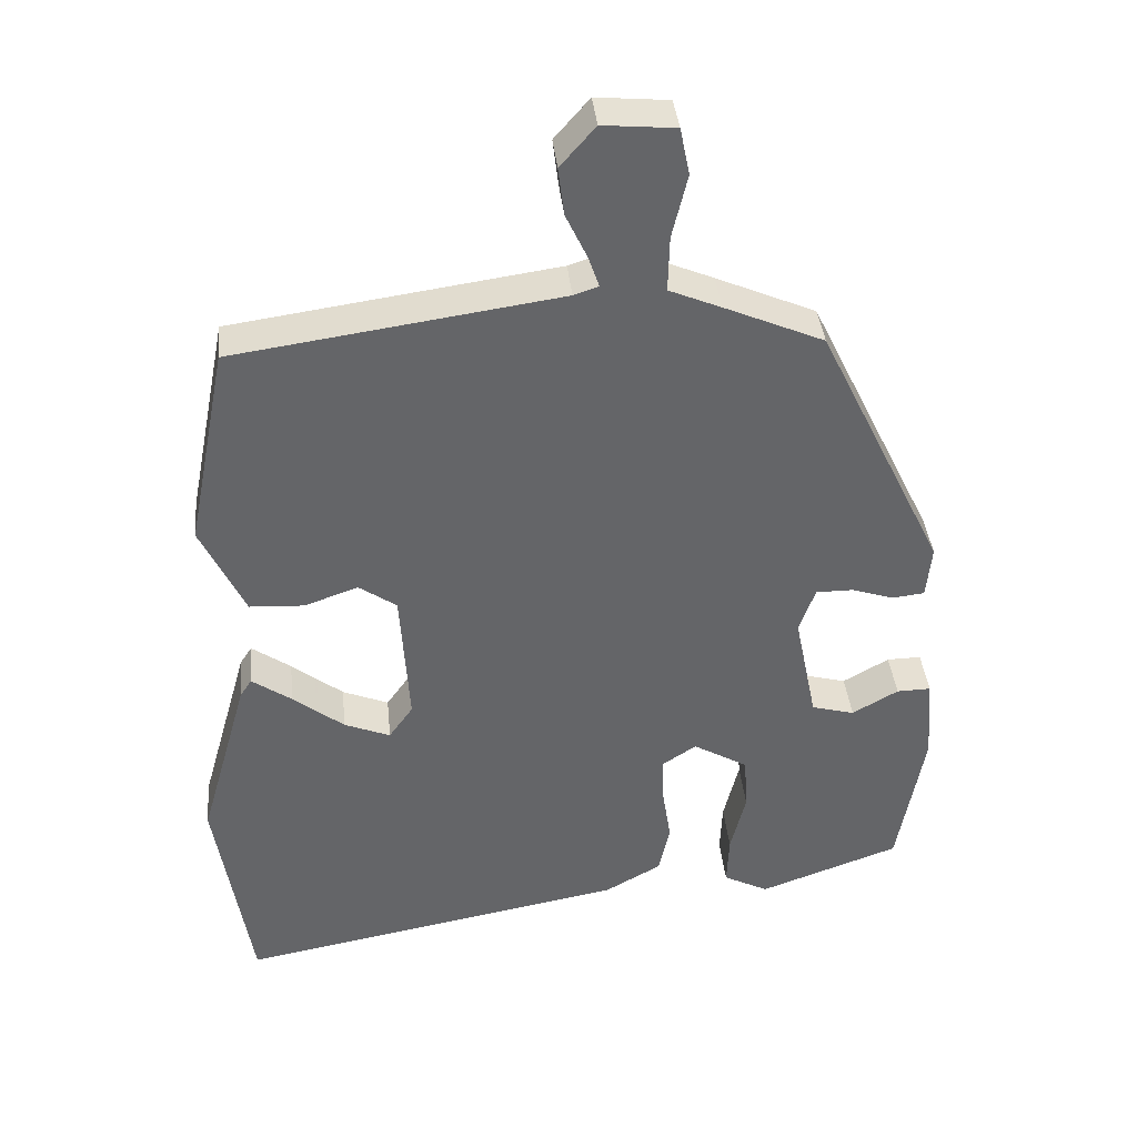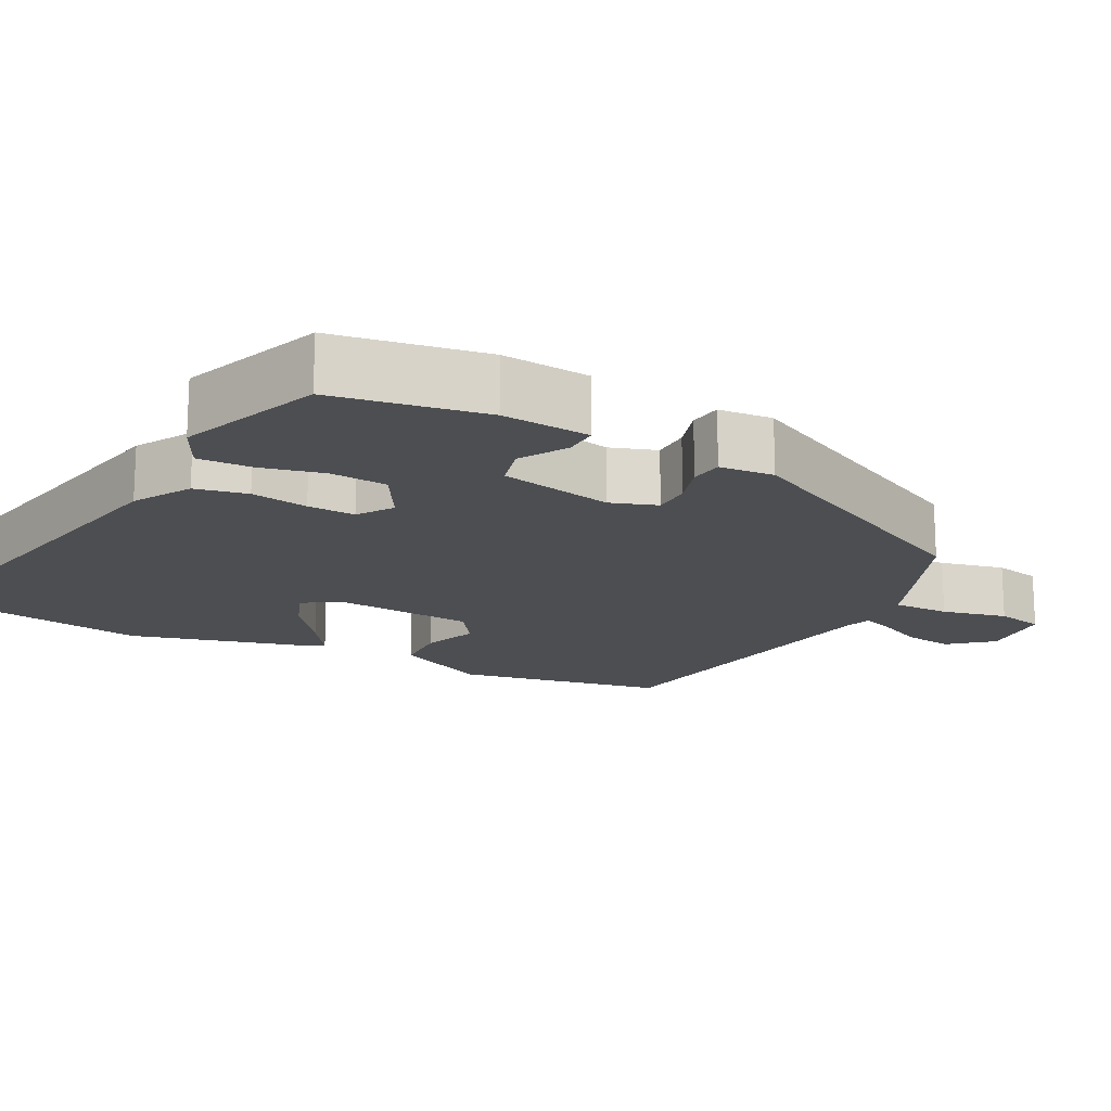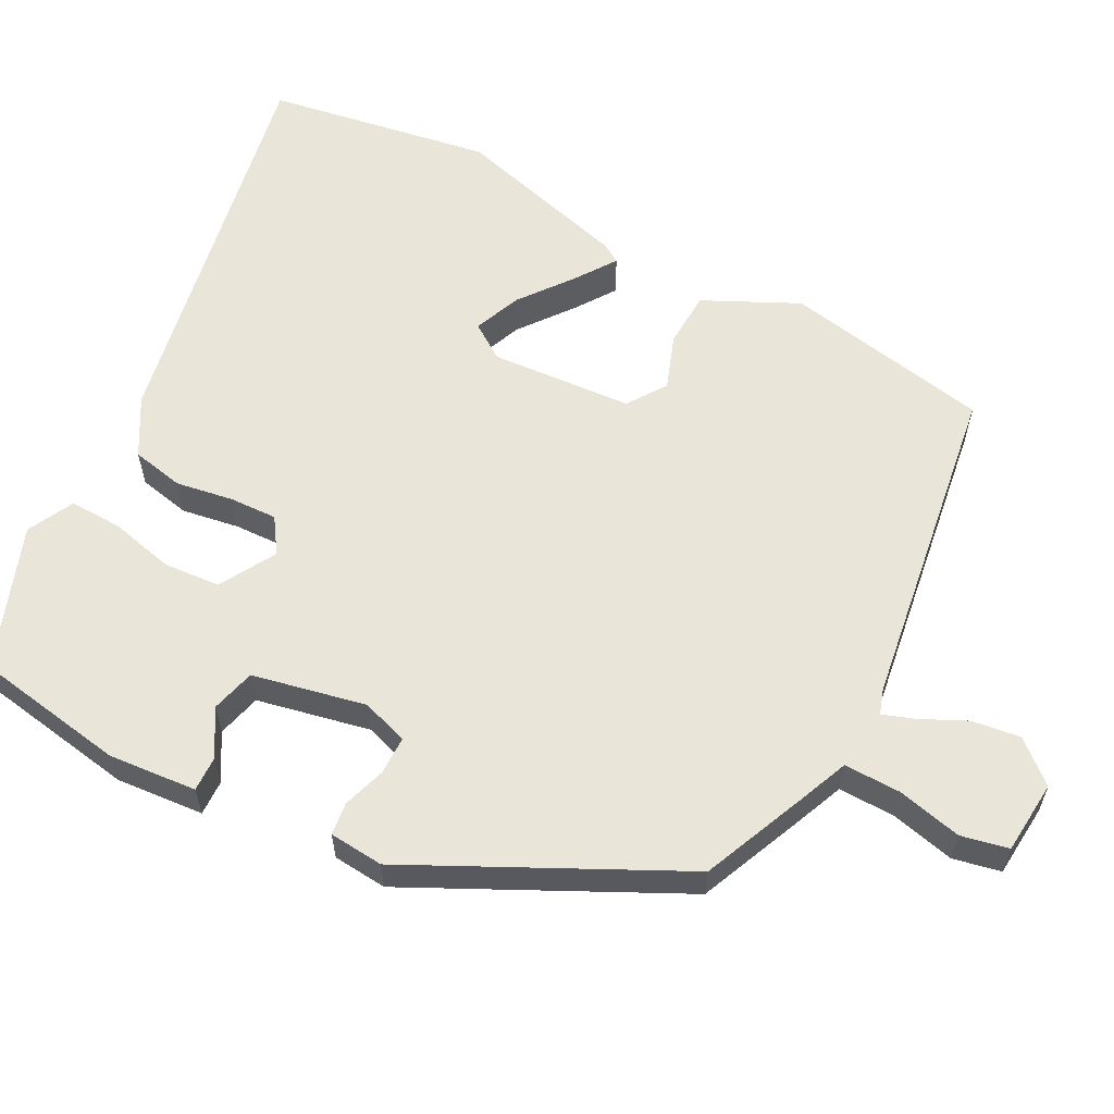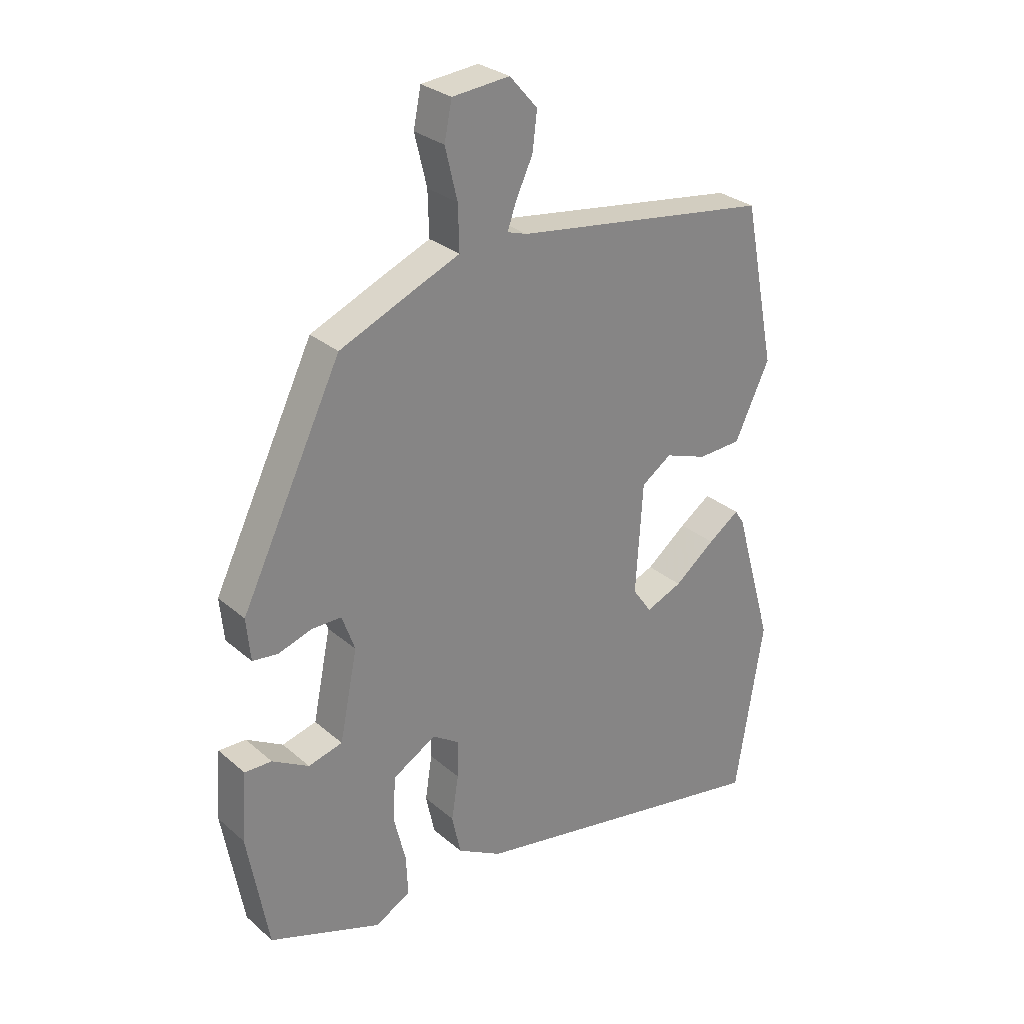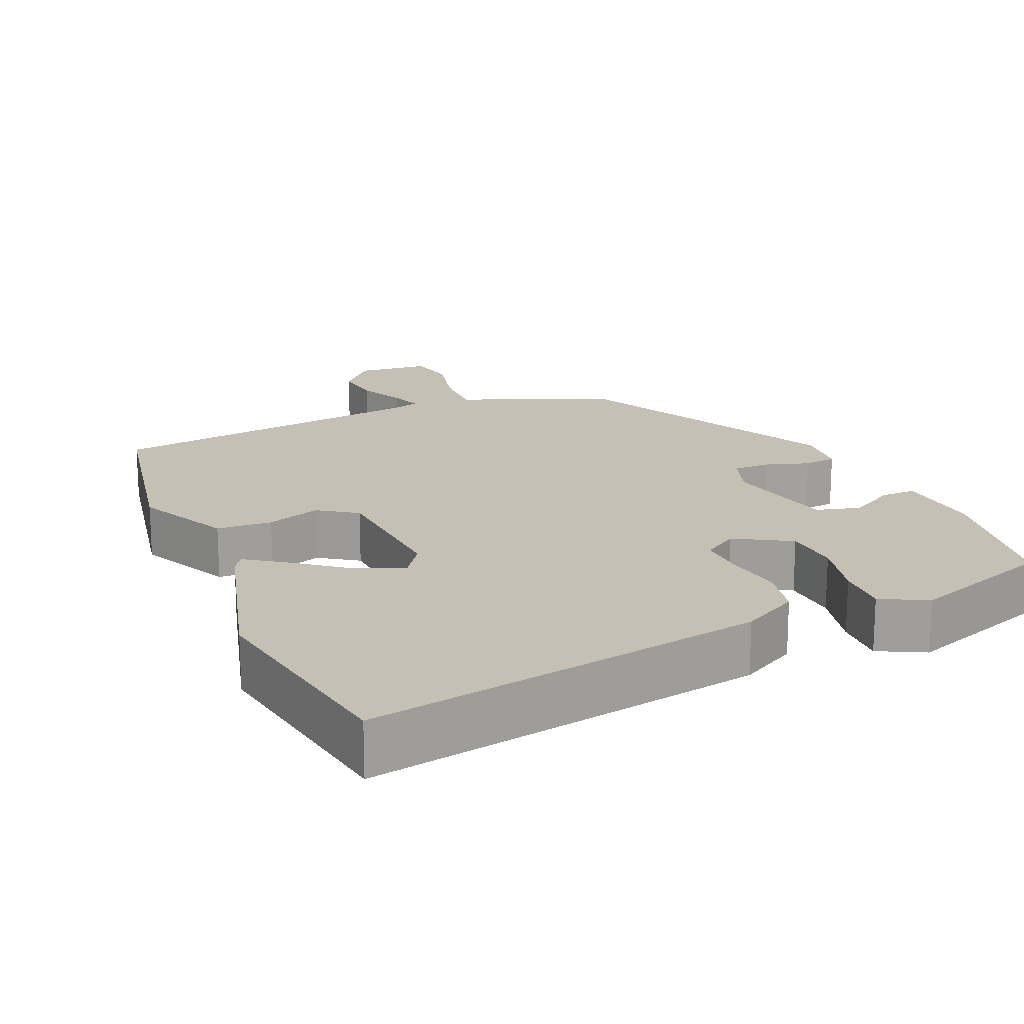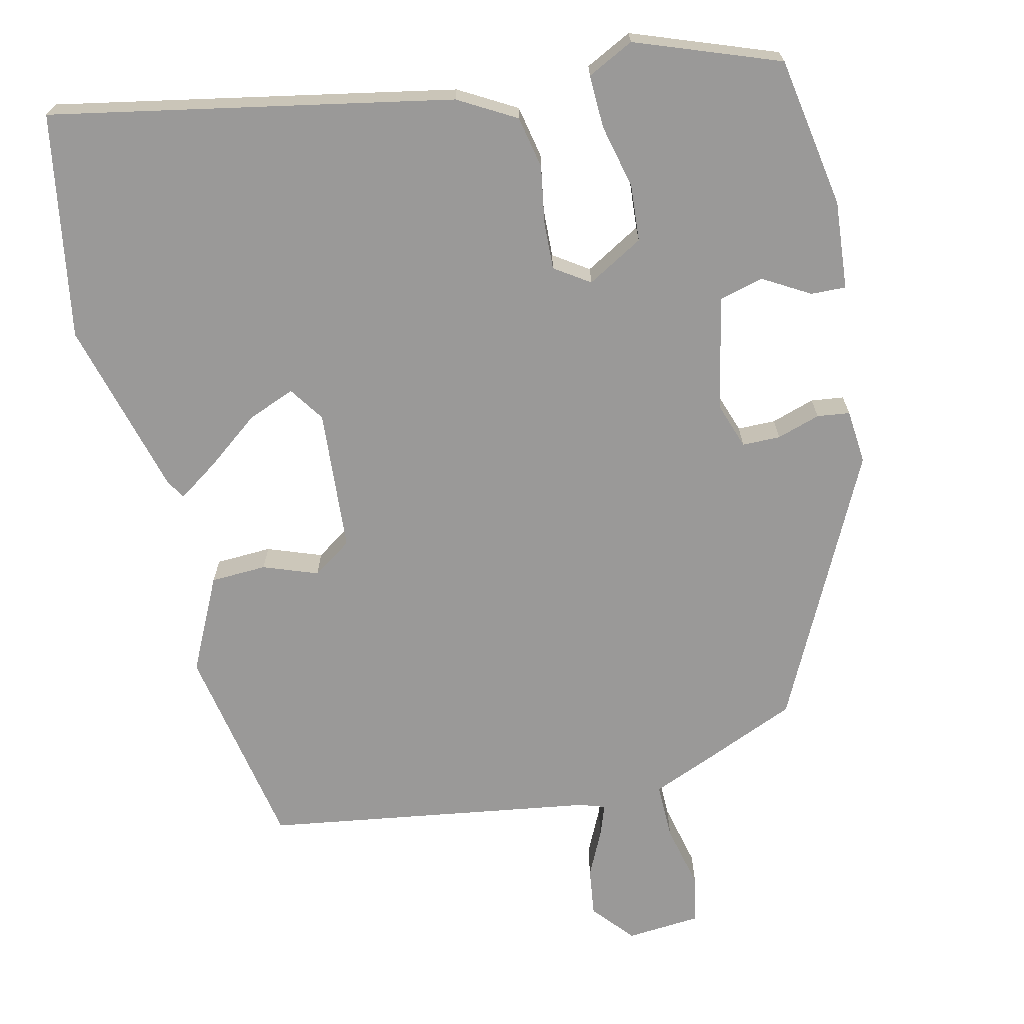
<metadata>
{"format":"obj","ext":"obj","renderer":"f3d","projection":"perspective","resolution":1024,"background":"white","views":[{"elev":38.8,"azim":174.3,"up":"+Z"},{"elev":-17.0,"azim":-118.4,"up":"+Y"},{"elev":59.7,"azim":-62.7,"up":"+Y"},{"elev":28.8,"azim":-38.4,"up":"+Z"},{"elev":18.3,"azim":156.6,"up":"+Y"},{"elev":-69.1,"azim":-167.5,"up":"+Y"}]}
</metadata>
<code>
v -0.327 0.07 0.457
v -0.191 0.07 0.516
v -0.12 0.07 0.546
v -0.122 0.07 0.622
v -0.143 0.07 0.709
v -0.13 0.07 0.773
v -0.031 0.07 0.782
v 0.017 0.07 0.727
v 0.009 0.07 0.662
v -0.02 0.07 0.6
v -0.035 0.07 0.557
v -0.001 0.07 0.546
v 0.443 0.07 0.483
v 0.498 0.07 0.205
v 0.438 0.07 0.078
v 0.363 0.07 0.074
v 0.29 0.07 0.1
v 0.238 0.07 0.064
v 0.226 0.07 -0.127
v 0.259 0.07 -0.174
v 0.322 0.07 -0.148
v 0.392 0.07 -0.093
v 0.446 0.07 -0.055
v 0.462 0.07 -0.08
v 0.529 0.07 -0.317
v 0.481 0.07 -0.619
v -0.056 0.07 -0.521
v -0.133 0.07 -0.478
v -0.148 0.07 -0.408
v -0.136 0.07 -0.331
v -0.134 0.07 -0.267
v -0.181 0.07 -0.236
v -0.256 0.07 -0.28
v -0.261 0.07 -0.356
v -0.24 0.07 -0.442
v -0.237 0.07 -0.513
v -0.299 0.07 -0.545
v -0.492 0.07 -0.476
v -0.528 0.07 -0.273
v -0.519 0.07 -0.154
v -0.472 0.07 -0.155
v -0.409 0.07 -0.191
v -0.35 0.07 -0.175
v -0.319 0.07 -0.022
v -0.341 0.07 0.04
v -0.392 0.07 0.04
v -0.45 0.07 0.021
v -0.494 0.07 0.026
v -0.501 0.07 0.099
v -0.327 0 0.457
v -0.191 0 0.516
v -0.12 0 0.546
v -0.122 0 0.622
v -0.143 0 0.709
v -0.13 0 0.773
v -0.031 0 0.782
v 0.017 0 0.727
v 0.009 0 0.662
v -0.02 0 0.6
v -0.035 0 0.557
v -0.001 0 0.546
v 0.443 0 0.483
v 0.498 0 0.205
v 0.438 0 0.078
v 0.363 0 0.074
v 0.29 0 0.1
v 0.238 0 0.064
v 0.226 0 -0.127
v 0.259 0 -0.174
v 0.322 0 -0.148
v 0.392 0 -0.093
v 0.446 0 -0.055
v 0.462 0 -0.08
v 0.529 0 -0.317
v 0.481 0 -0.619
v -0.056 0 -0.521
v -0.133 0 -0.478
v -0.148 0 -0.408
v -0.136 0 -0.331
v -0.134 0 -0.267
v -0.181 0 -0.236
v -0.256 0 -0.28
v -0.261 0 -0.356
v -0.24 0 -0.442
v -0.237 0 -0.513
v -0.299 0 -0.545
v -0.492 0 -0.476
v -0.528 0 -0.273
v -0.519 0 -0.154
v -0.472 0 -0.155
v -0.409 0 -0.191
v -0.35 0 -0.175
v -0.319 0 -0.022
v -0.341 0 0.04
v -0.392 0 0.04
v -0.45 0 0.021
v -0.494 0 0.026
v -0.501 0 0.099
f 1 2 3
f 49 1 3
f 48 49 3
f 47 48 3
f 46 47 3
f 45 46 3
f 44 45 3
f 43 44 3
f 40 41 42
f 39 40 42
f 38 39 42
f 37 38 42
f 36 37 42
f 35 36 42
f 34 35 42
f 33 34 42 43
f 32 33 43 3
f 28 29 30
f 27 28 30
f 26 27 30
f 25 26 30
f 25 30 31
f 23 24 25
f 22 23 25
f 21 22 25
f 20 21 25
f 20 25 31 32
f 15 16 17
f 14 15 17
f 13 14 17
f 12 13 17
f 11 12 17 18
f 8 9 10
f 7 8 10
f 6 7 10
f 5 6 10
f 4 5 10
f 3 4 10 11
f 11 18 19
f 3 11 19
f 32 3 19
f 19 20 32
f 52 51 50
f 52 50 98
f 52 98 97
f 52 97 96
f 52 96 95
f 52 95 94
f 52 94 93
f 52 93 92
f 91 90 89
f 91 89 88
f 91 88 87
f 91 87 86
f 91 86 85
f 91 85 84
f 91 84 83
f 92 91 83 82
f 52 92 82 81
f 79 78 77
f 79 77 76
f 79 76 75
f 79 75 74
f 80 79 74
f 74 73 72
f 74 72 71
f 74 71 70
f 74 70 69
f 81 80 74 69
f 66 65 64
f 66 64 63
f 66 63 62
f 66 62 61
f 67 66 61 60
f 59 58 57
f 59 57 56
f 59 56 55
f 59 55 54
f 59 54 53
f 60 59 53 52
f 68 67 60
f 68 60 52
f 68 52 81
f 81 69 68
f 1 50 51 2
f 2 51 52 3
f 3 52 53 4
f 4 53 54 5
f 5 54 55 6
f 6 55 56 7
f 7 56 57 8
f 8 57 58 9
f 9 58 59 10
f 10 59 60 11
f 11 60 61 12
f 12 61 62 13
f 13 62 63 14
f 14 63 64 15
f 15 64 65 16
f 16 65 66 17
f 17 66 67 18
f 18 67 68 19
f 19 68 69 20
f 20 69 70 21
f 21 70 71 22
f 22 71 72 23
f 23 72 73 24
f 24 73 74 25
f 25 74 75 26
f 26 75 76 27
f 27 76 77 28
f 28 77 78 29
f 29 78 79 30
f 30 79 80 31
f 31 80 81 32
f 32 81 82 33
f 33 82 83 34
f 34 83 84 35
f 35 84 85 36
f 36 85 86 37
f 37 86 87 38
f 38 87 88 39
f 39 88 89 40
f 40 89 90 41
f 41 90 91 42
f 42 91 92 43
f 43 92 93 44
f 44 93 94 45
f 45 94 95 46
f 46 95 96 47
f 47 96 97 48
f 48 97 98 49
f 49 98 50 1

</code>
